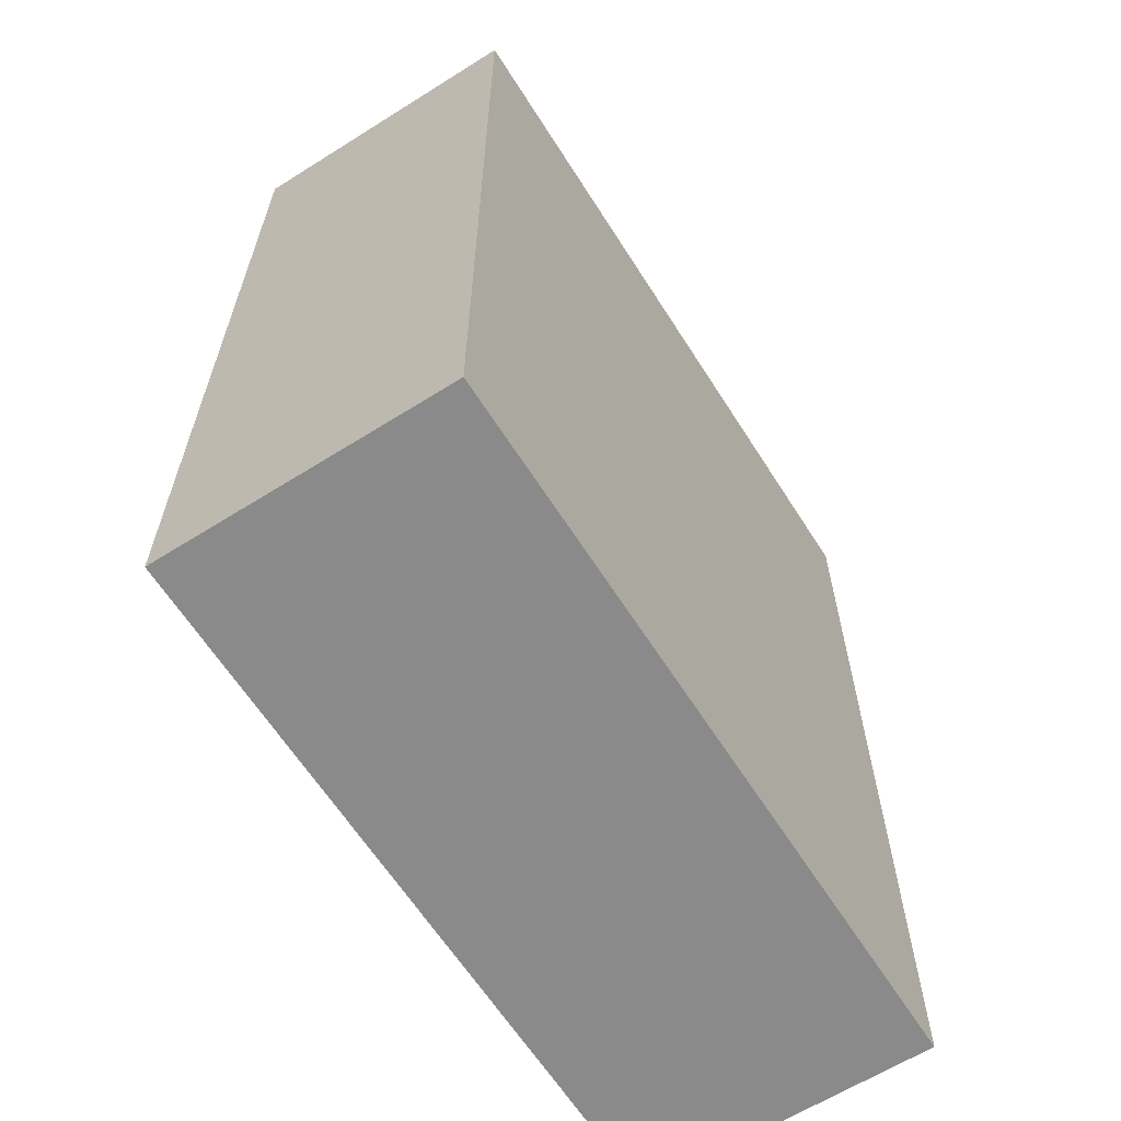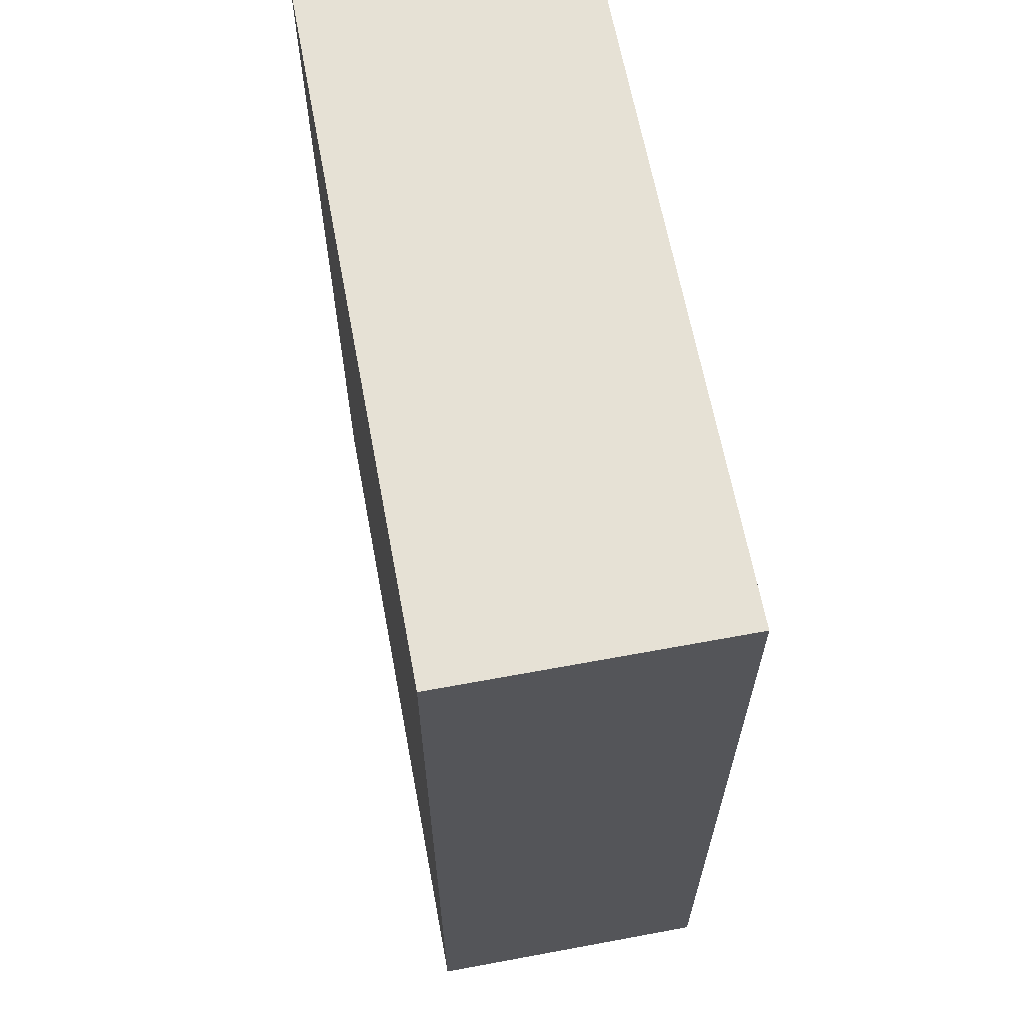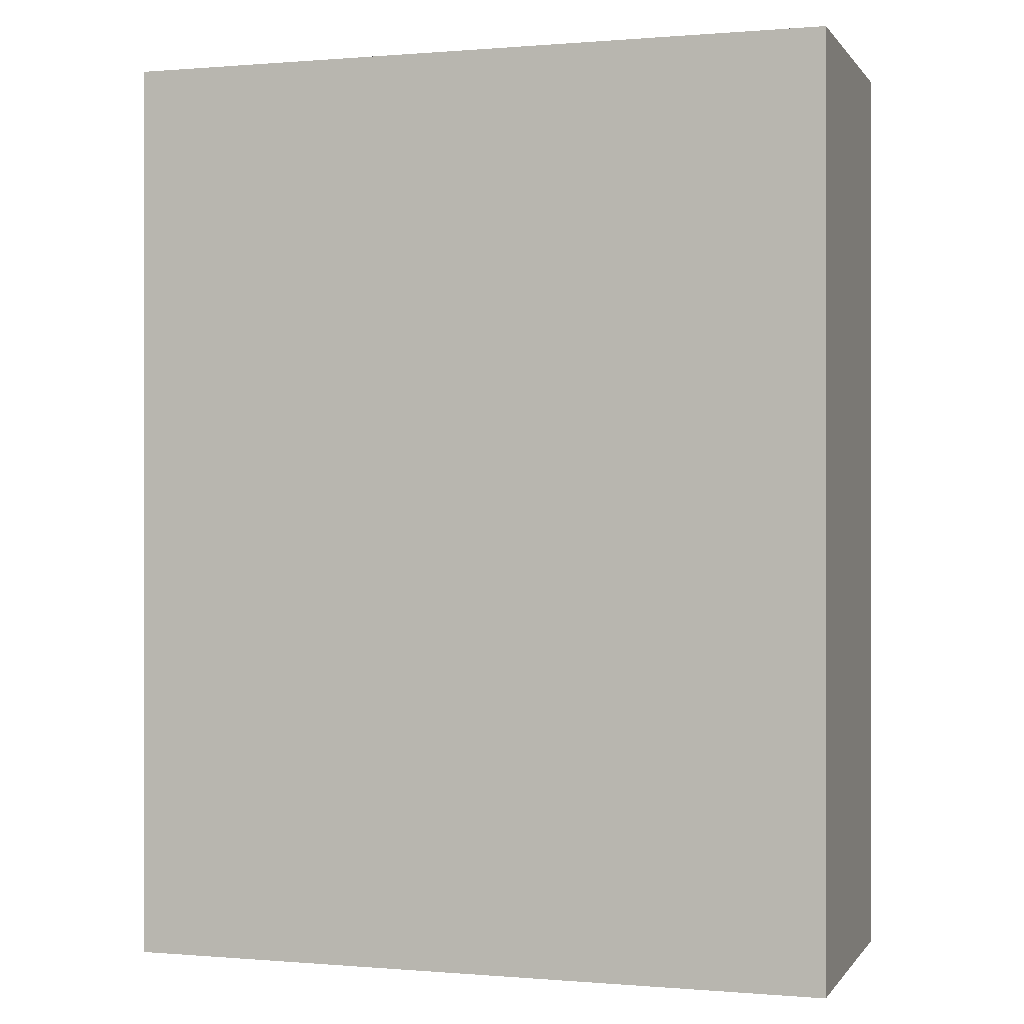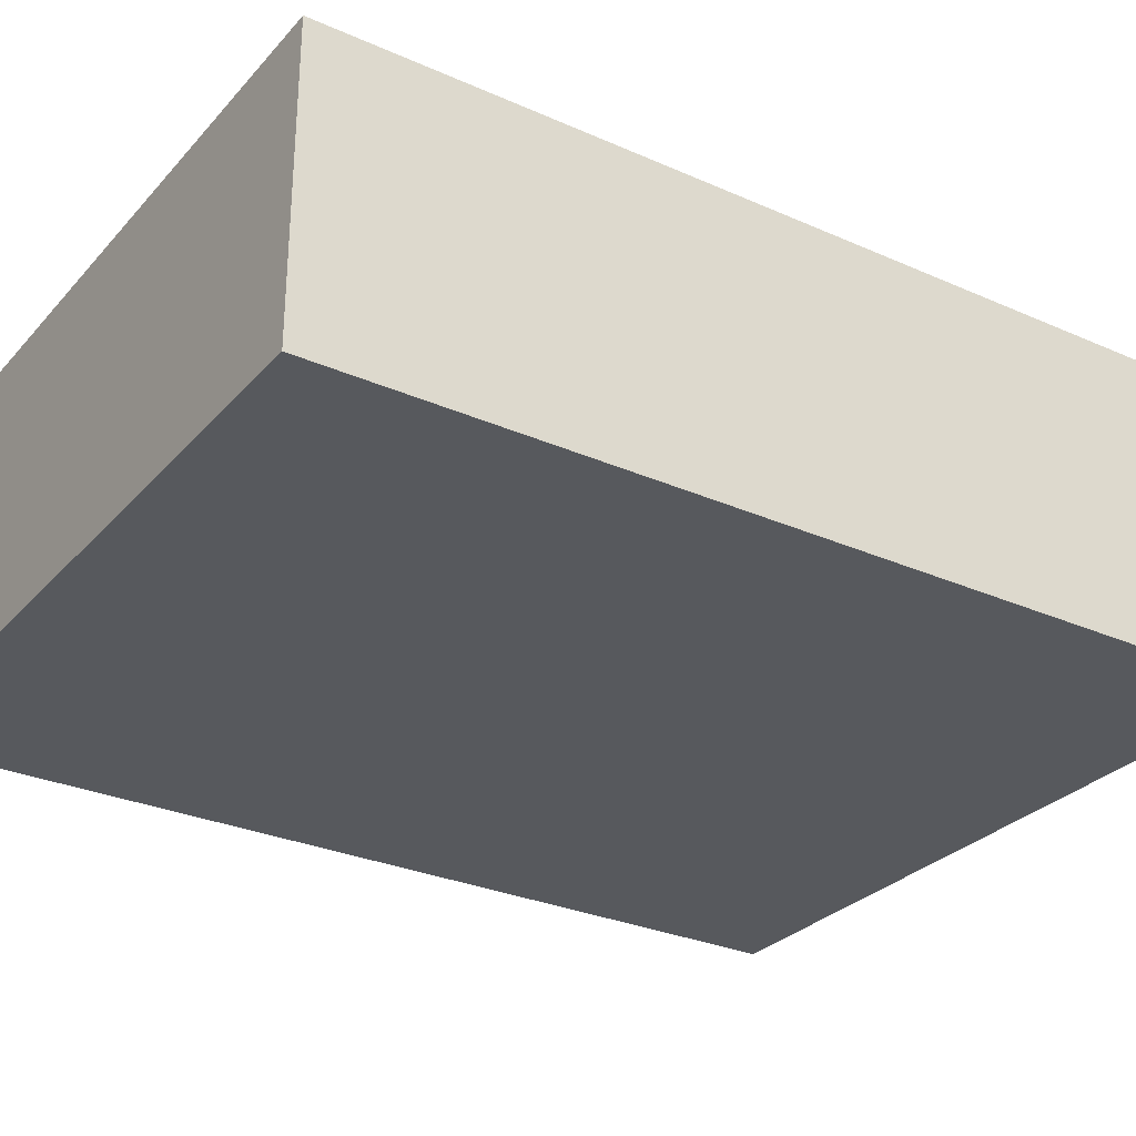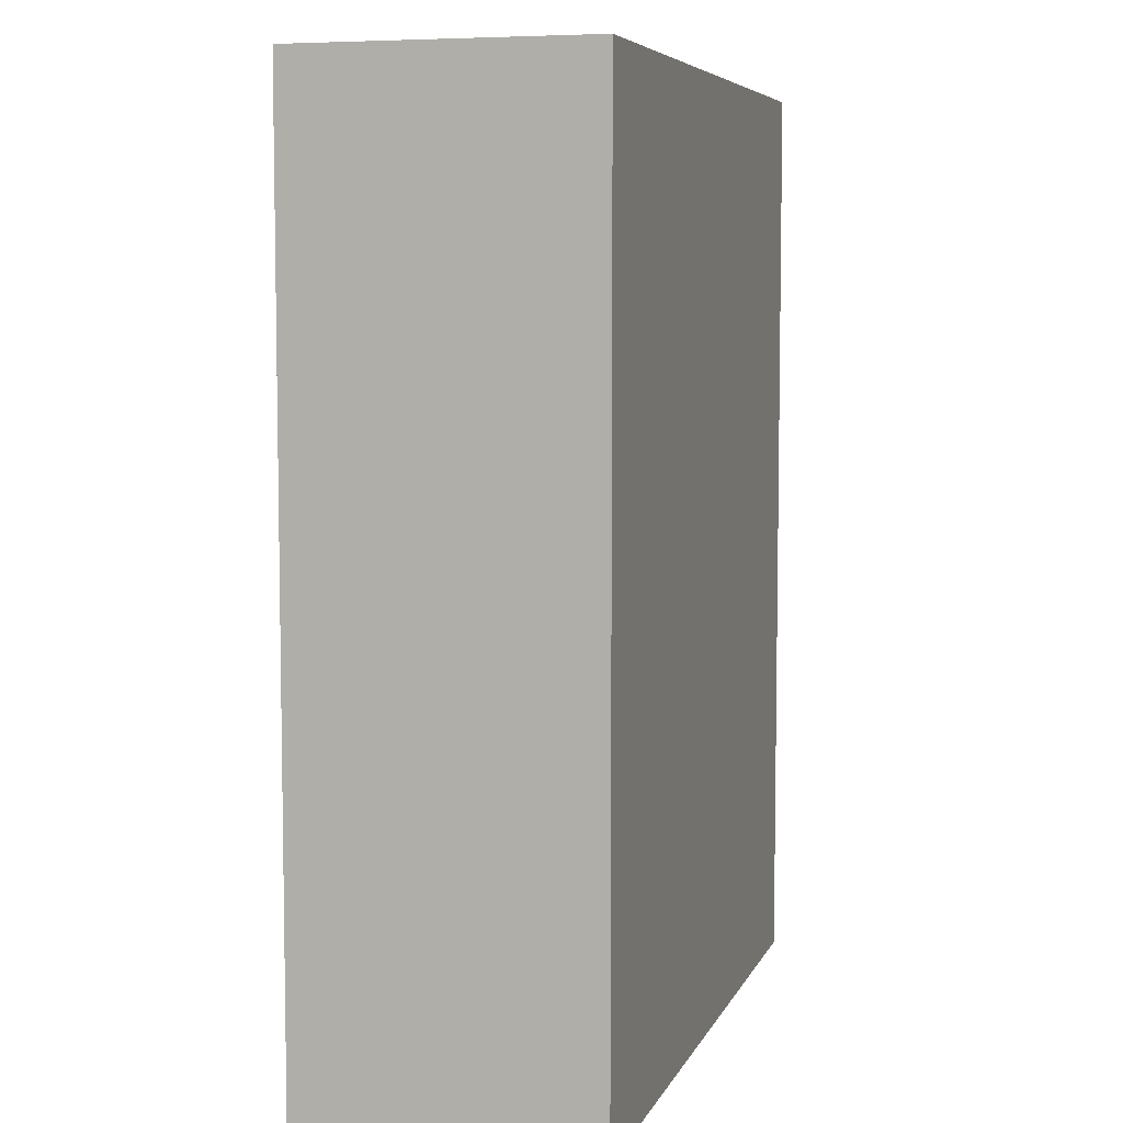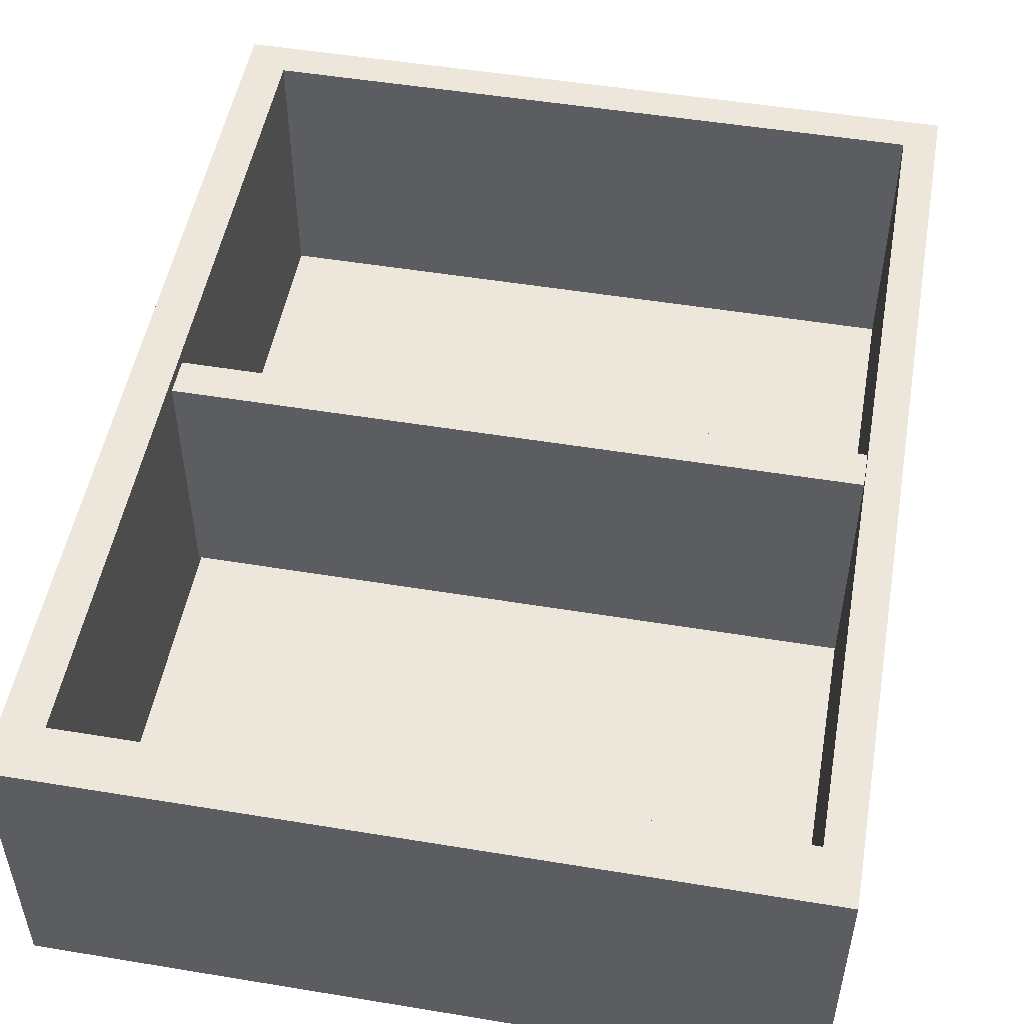
<metadata>
{"format":"obj","ext":"obj","renderer":"f3d","projection":"perspective","resolution":1024,"background":"white","views":[{"elev":-63.4,"azim":122.4,"up":"+Y"},{"elev":64.5,"azim":-100.6,"up":"+Y"},{"elev":0.1,"azim":-162.3,"up":"+Y"},{"elev":-29.2,"azim":-123.2,"up":"+Z"},{"elev":6.4,"azim":105.9,"up":"+Y"},{"elev":51.0,"azim":10.2,"up":"+Z"}]}
</metadata>
<code>
v  -48.89 1.087 4.746
v  -48.89 1.087 -20.77
v  14.61 1.087 -20.77
v  14.61 1.087 4.746
v  -48.89 82.74 4.746
v  14.61 82.74 4.746
v  14.61 82.74 -20.77
v  -48.89 82.74 -20.77
v  -45.36 79.64 4.746
v  11.73 79.64 4.746
v  11.73 5.682 4.746
v  -45.36 5.682 4.746
v  11.73 5.682 -19.26
v  11.73 79.64 -19.26
v  -45.36 79.64 -19.26
v  -45.36 5.682 -19.26
g Box002
f 1 2 3 4
f 5 6 7 8
f 4 3 7 6
f 3 2 8 7
f 2 1 5 8
f 6 9 10 11
f 4 6 11 12
f 1 4 12 5
f 5 12 9 6
f 13 14 15 16
f 11 10 14 13
f 16 12 11 13
f 15 9 12 16
f 14 10 9 15
v  -47.27 40.25 3.73
v  -47.27 40.25 -18.57
v  12.85 40.25 -18.57
v  12.85 40.25 3.73
v  -47.27 43.46 3.73
v  12.85 43.46 3.73
v  12.85 43.46 -18.57
v  -47.27 43.46 -18.57
g Box003
f 17 18 19 20
f 21 22 23 24
f 17 20 22 21
f 20 19 23 22
f 19 18 24 23
f 18 17 21 24

</code>
